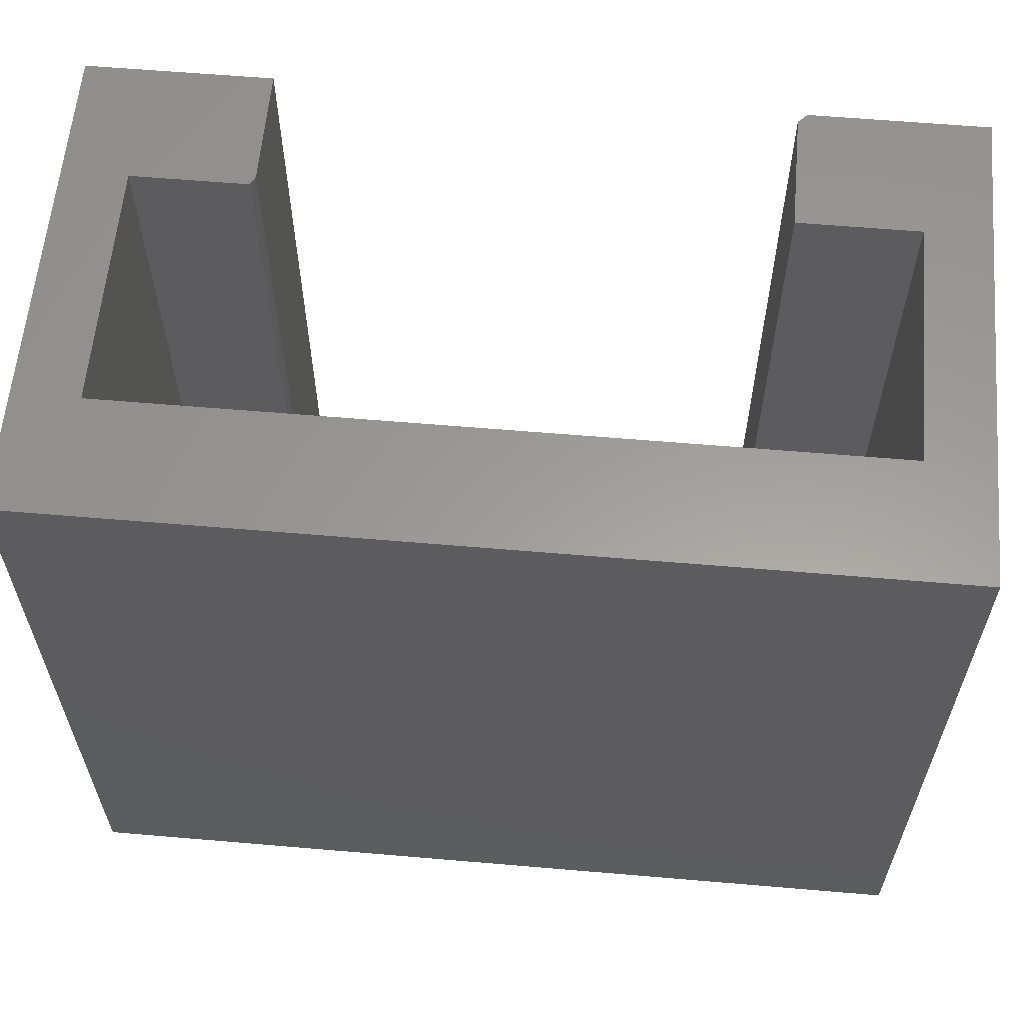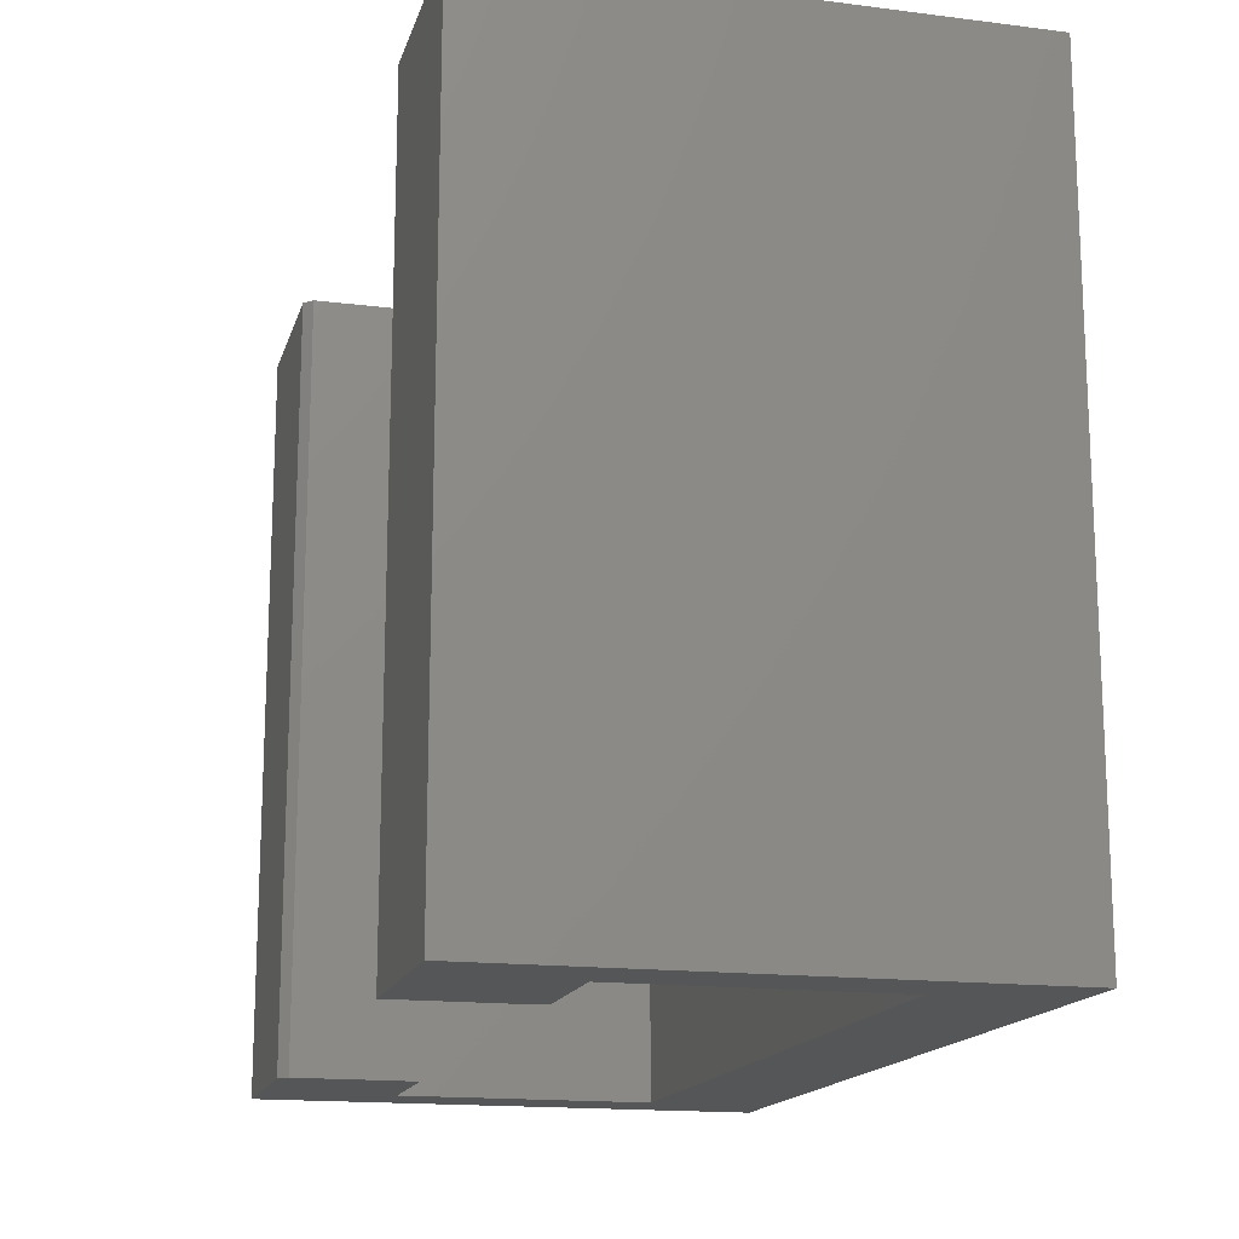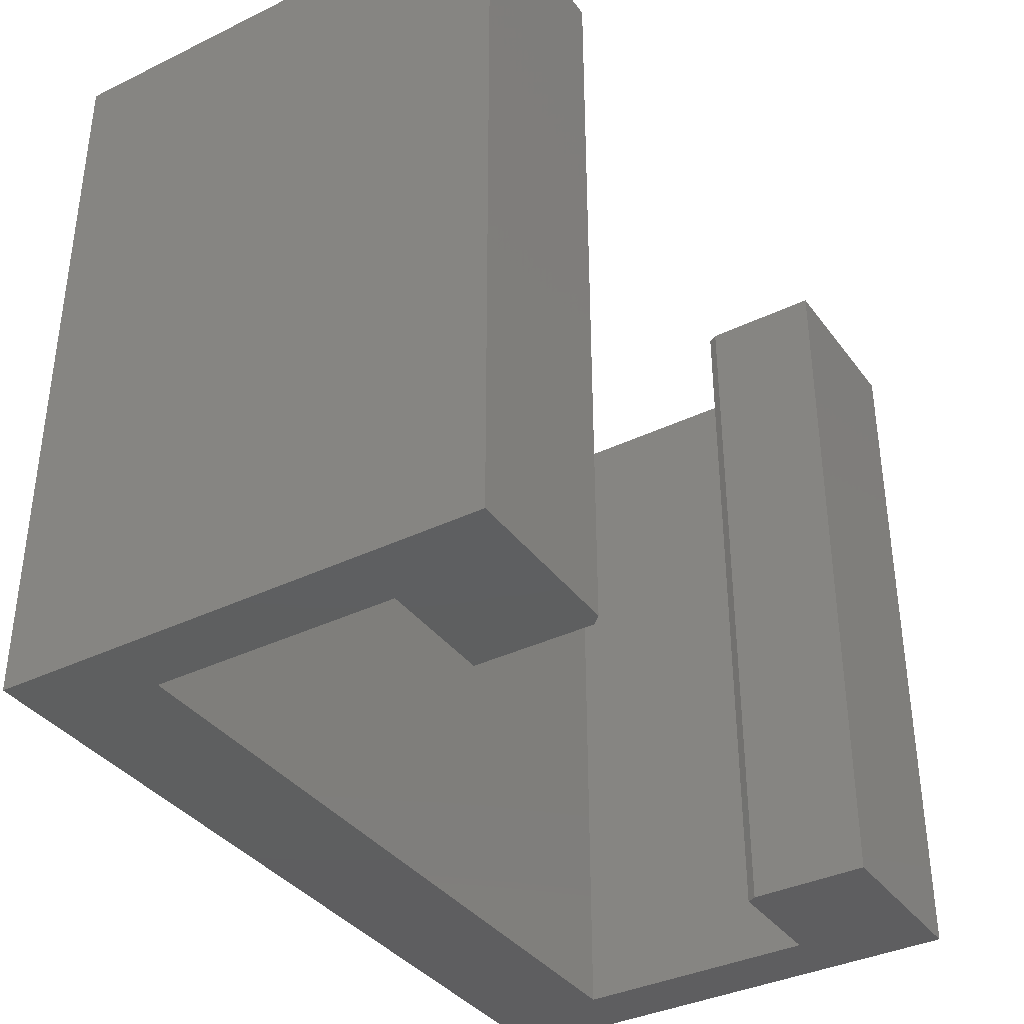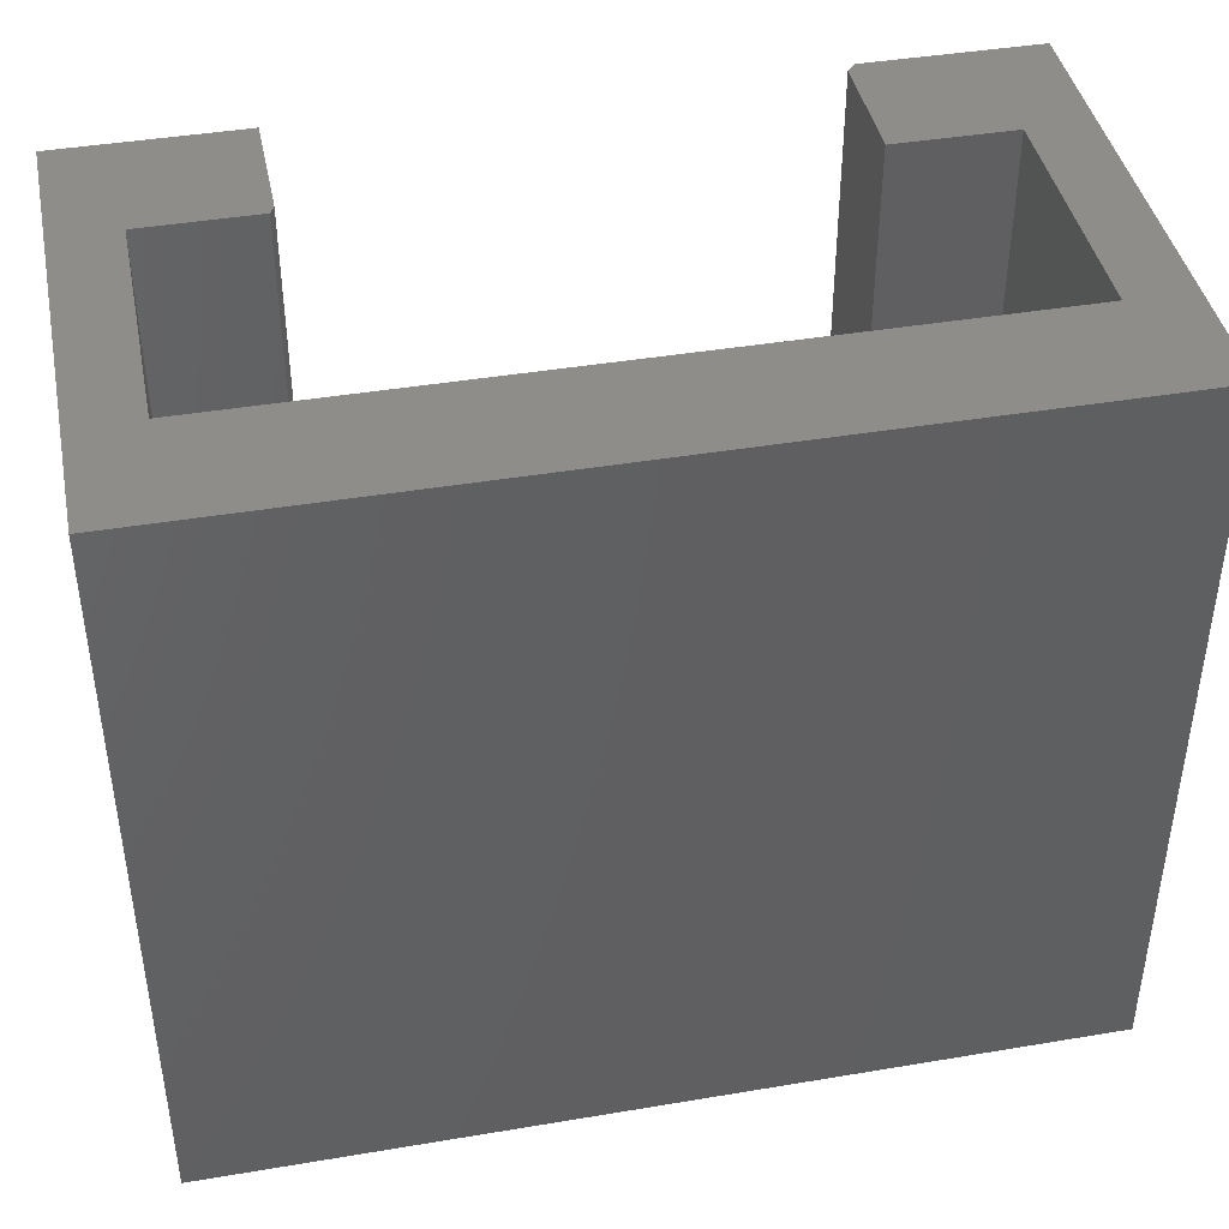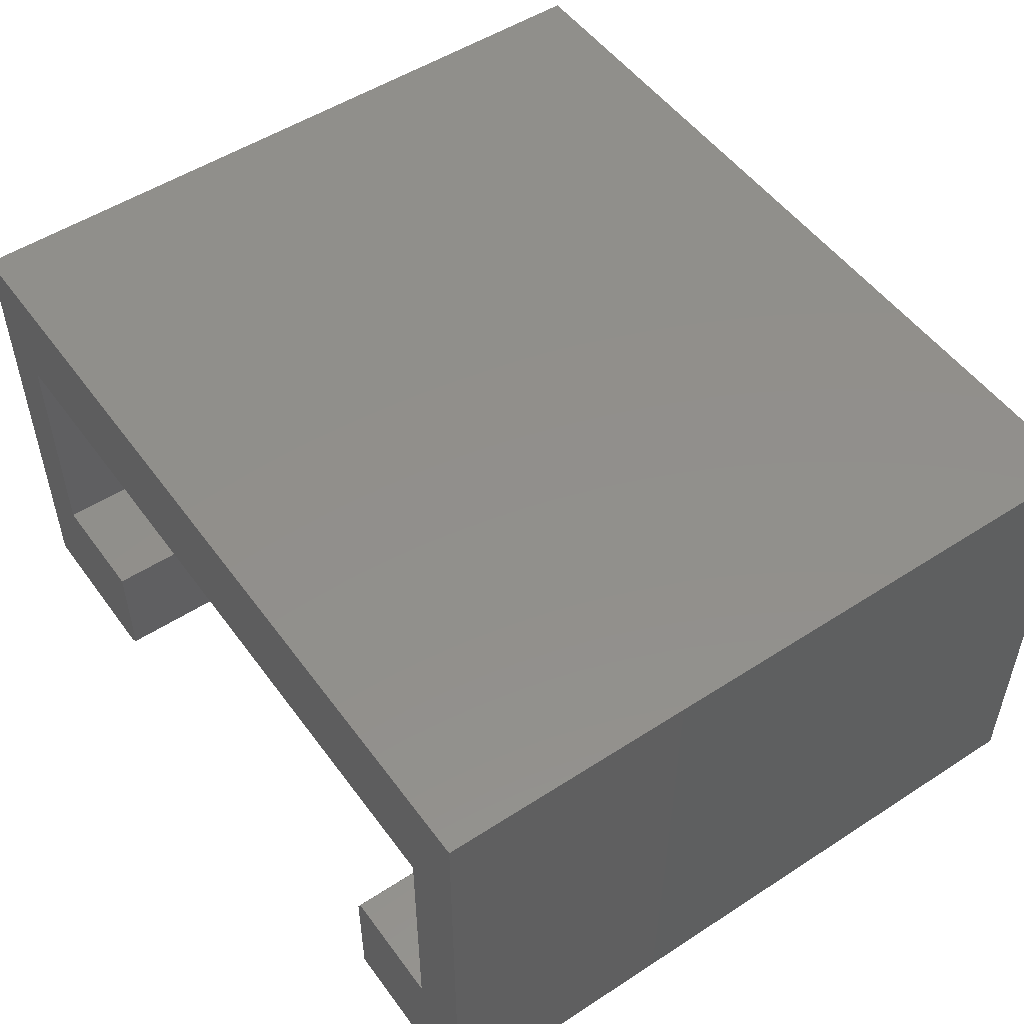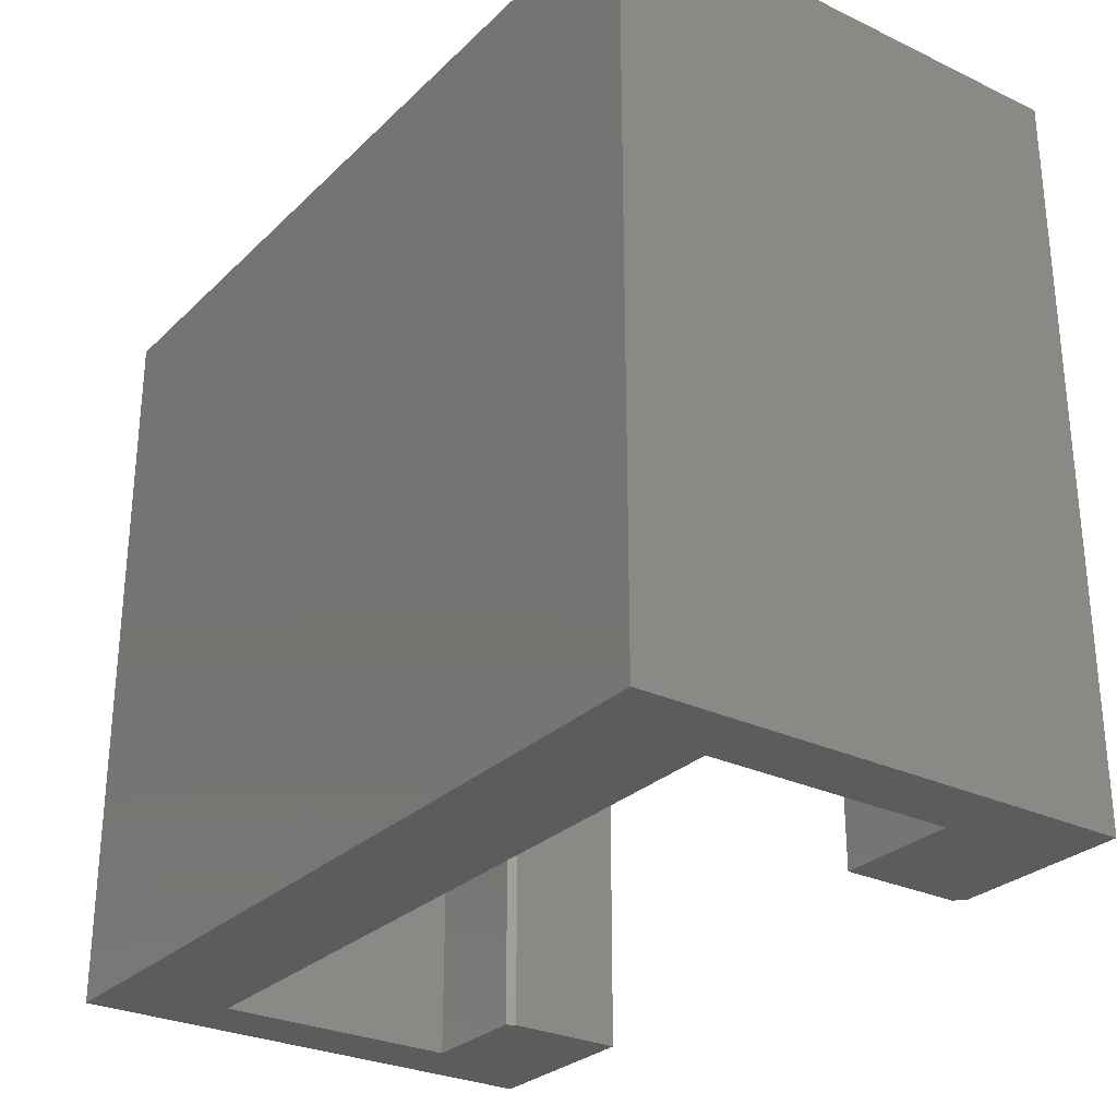
<metadata>
{"format":"stl","ext":"stl","renderer":"f3d","projection":"perspective","resolution":1024,"background":"white","views":[{"elev":60.4,"azim":5.0,"up":"+Y"},{"elev":-15.9,"azim":-104.7,"up":"+Y"},{"elev":-36.9,"azim":122.0,"up":"+Y"},{"elev":42.1,"azim":-11.4,"up":"+Y"},{"elev":51.6,"azim":-125.1,"up":"+Z"},{"elev":-28.3,"azim":54.5,"up":"+Y"}]}
</metadata>
<code>
# stl→obj: 28 verts, 52 faces
v -0.4342 -0.6406 -0.2243
v -0.75 -0.6406 -0.4297
v -0.4342 -0.6406 -0.4297
v 0.4498 -0.6406 -0.4297
v 0.75 -0.6406 -0.4297
v 0.4342 -0.6406 -0.4141
v 0.4342 -0.6406 -0.2086
v 0.6395 -0.6406 -0.2086
v 0.6395 -0.6406 0.2177
v 0.75 -0.6406 0.4229
v -0.6395 -0.6406 0.2177
v -0.75 -0.6406 0.4229
v -0.6395 -0.6406 -0.2086
v -0.442 -0.6406 -0.2086
v -0.4342 0.6406 -0.4297
v -0.75 0.6406 -0.4297
v -0.4342 0.6406 -0.2243
v 0.4342 0.6406 -0.4141
v 0.75 0.6406 -0.4297
v 0.4498 0.6406 -0.4297
v 0.6395 0.6406 0.2177
v 0.6395 0.6406 -0.2086
v 0.4342 0.6406 -0.2086
v 0.75 0.6406 0.4229
v -0.6395 0.6406 0.2177
v -0.75 0.6406 0.4229
v -0.6395 0.6406 -0.2086
v -0.442 0.6406 -0.2086
f 1 2 3
f 4 5 6
f 7 6 8
f 8 6 5
f 8 5 9
f 9 5 10
f 9 10 11
f 11 10 12
f 11 12 13
f 13 12 2
f 13 2 14
f 14 2 1
f 15 16 17
f 18 19 20
f 21 19 22
f 22 19 18
f 22 18 23
f 19 21 24
f 24 21 25
f 24 25 26
f 26 25 27
f 26 27 16
f 16 27 28
f 16 28 17
f 4 20 5
f 5 20 19
f 23 18 7
f 7 18 6
f 18 20 6
f 6 20 4
f 28 27 14
f 14 27 13
f 15 17 3
f 3 17 1
f 1 17 14
f 14 17 28
f 26 16 12
f 12 16 2
f 10 24 12
f 12 24 26
f 19 24 5
f 5 24 10
f 22 23 8
f 8 23 7
f 21 22 9
f 9 22 8
f 25 21 11
f 11 21 9
f 27 25 13
f 13 25 11
f 2 16 3
f 3 16 15

</code>
